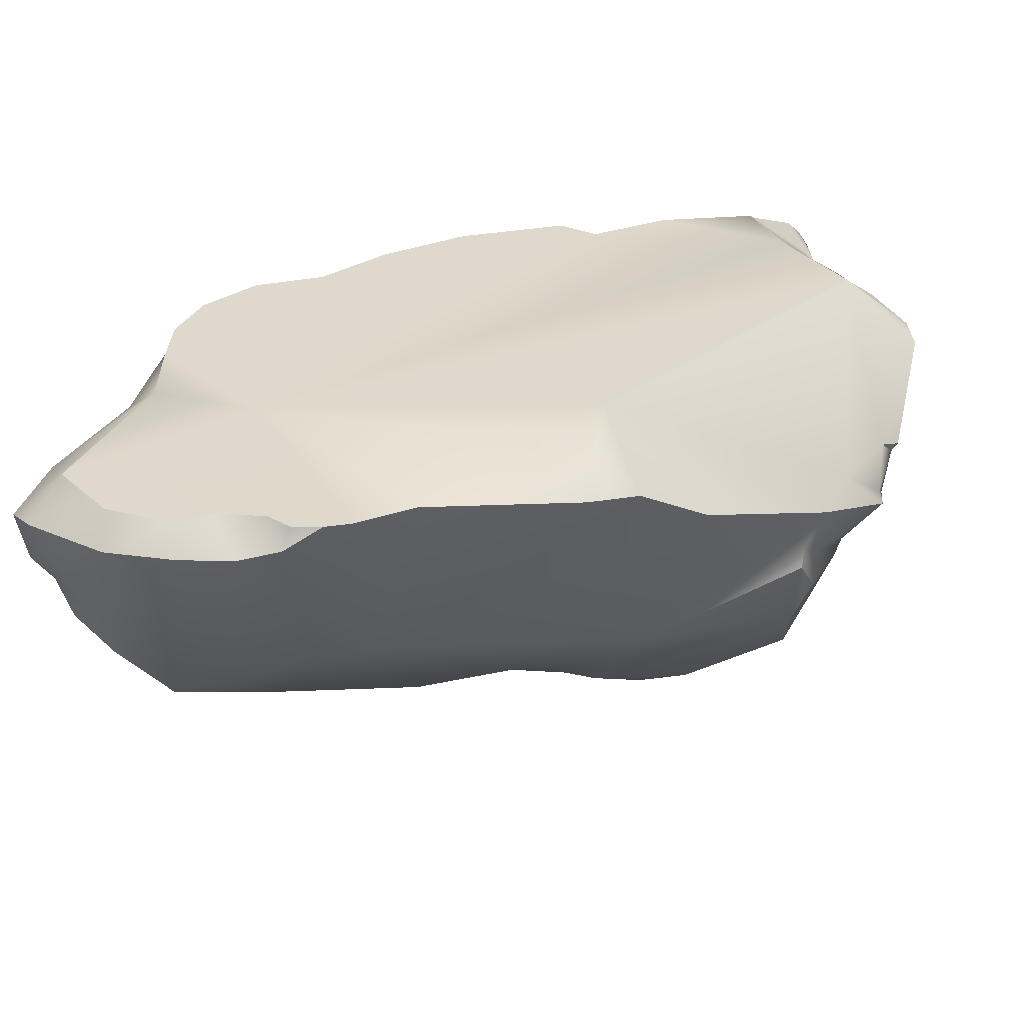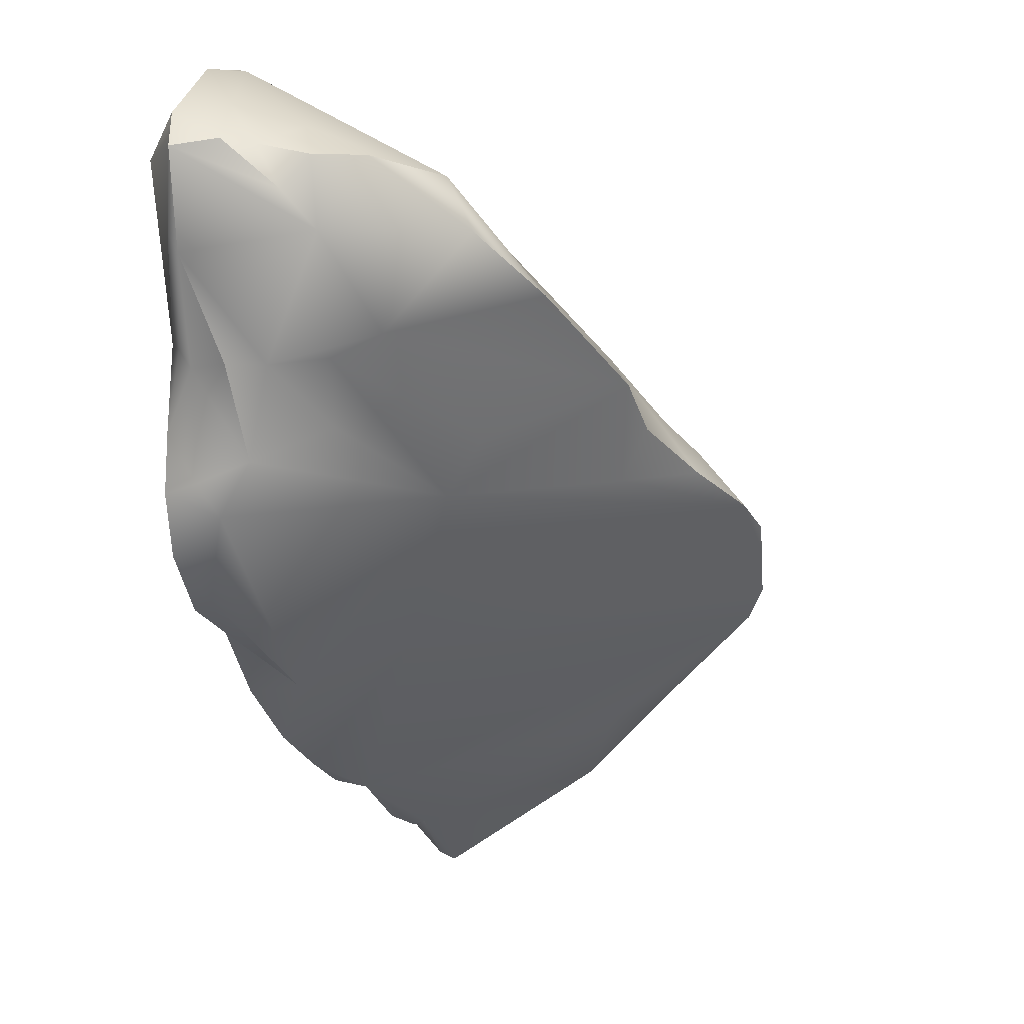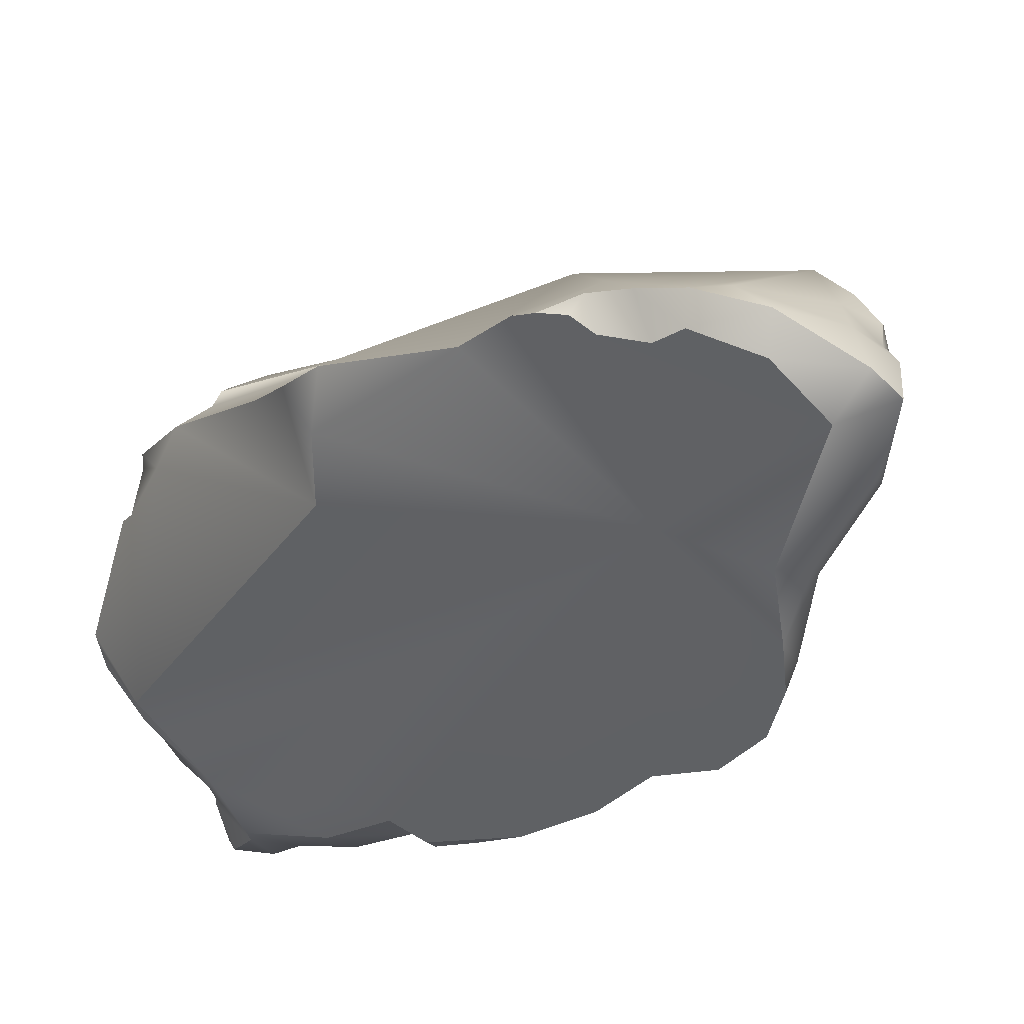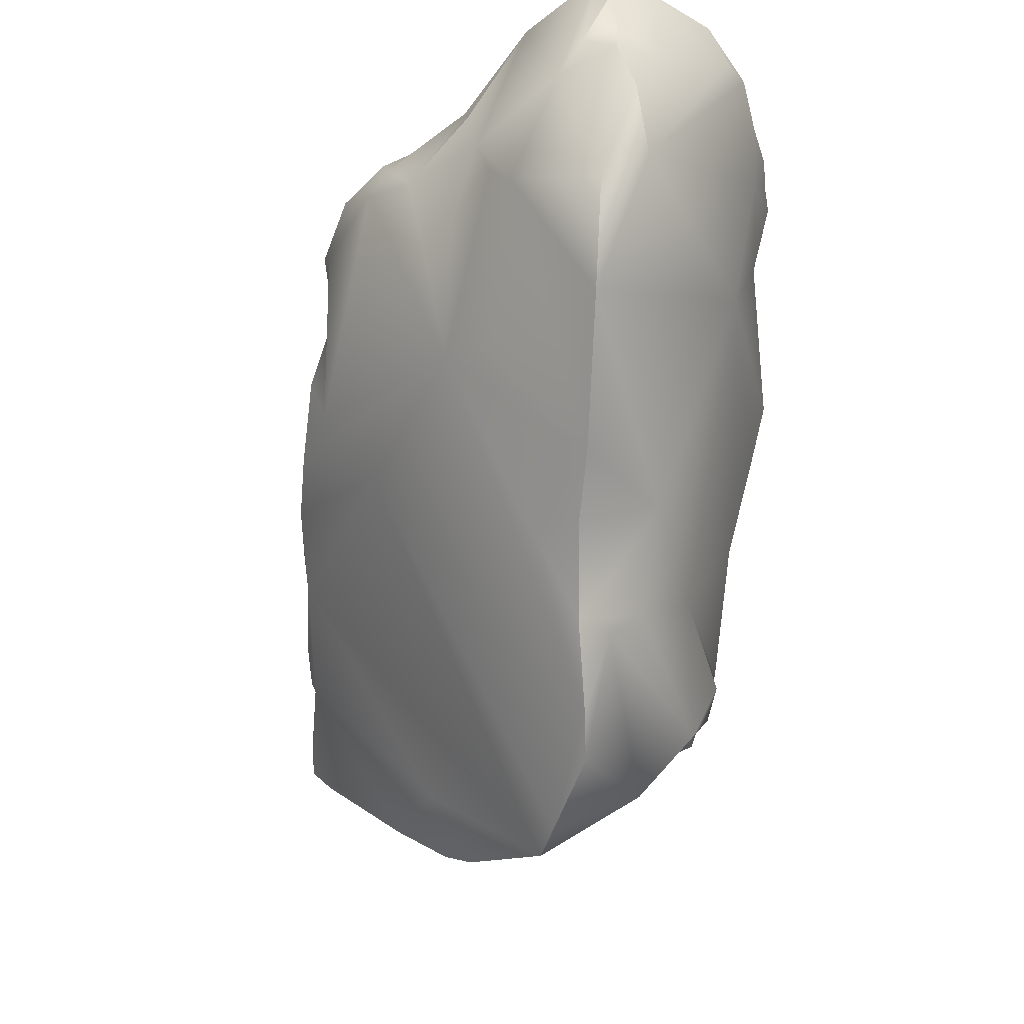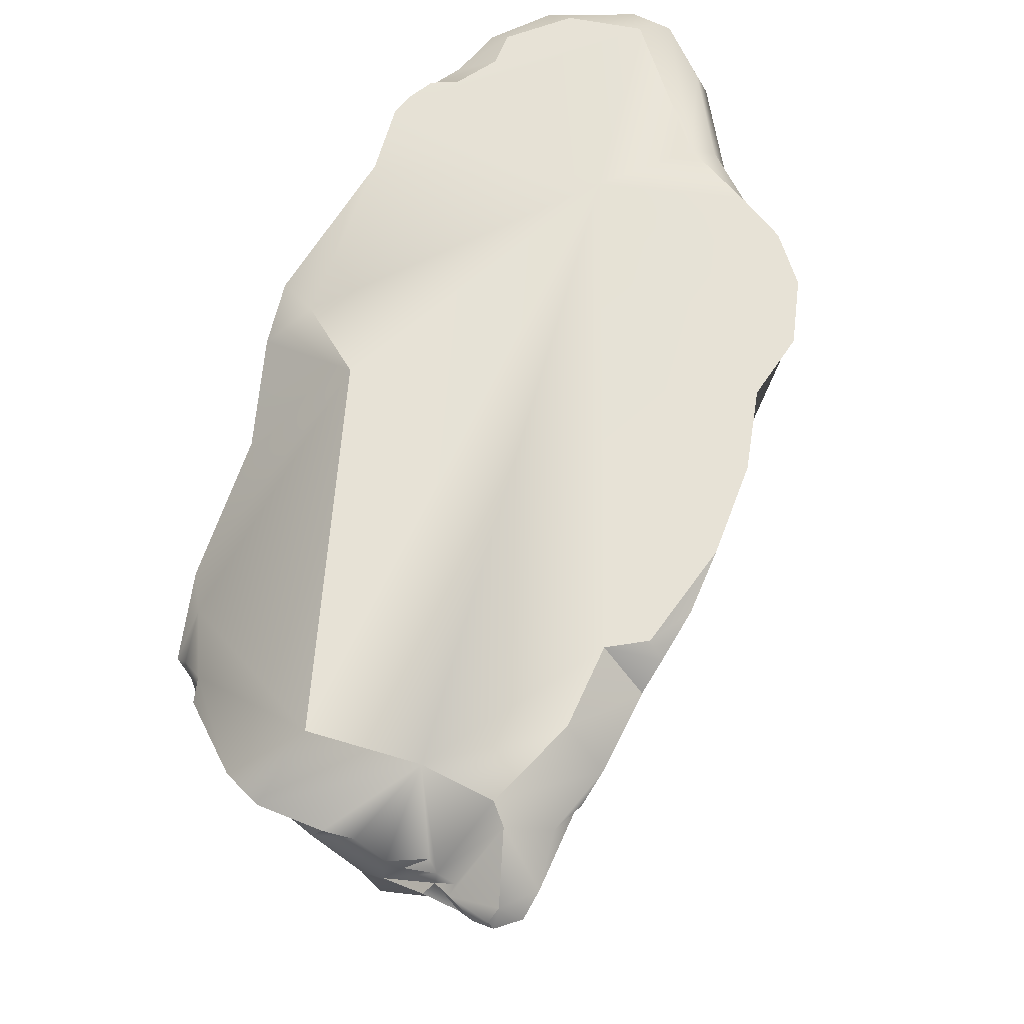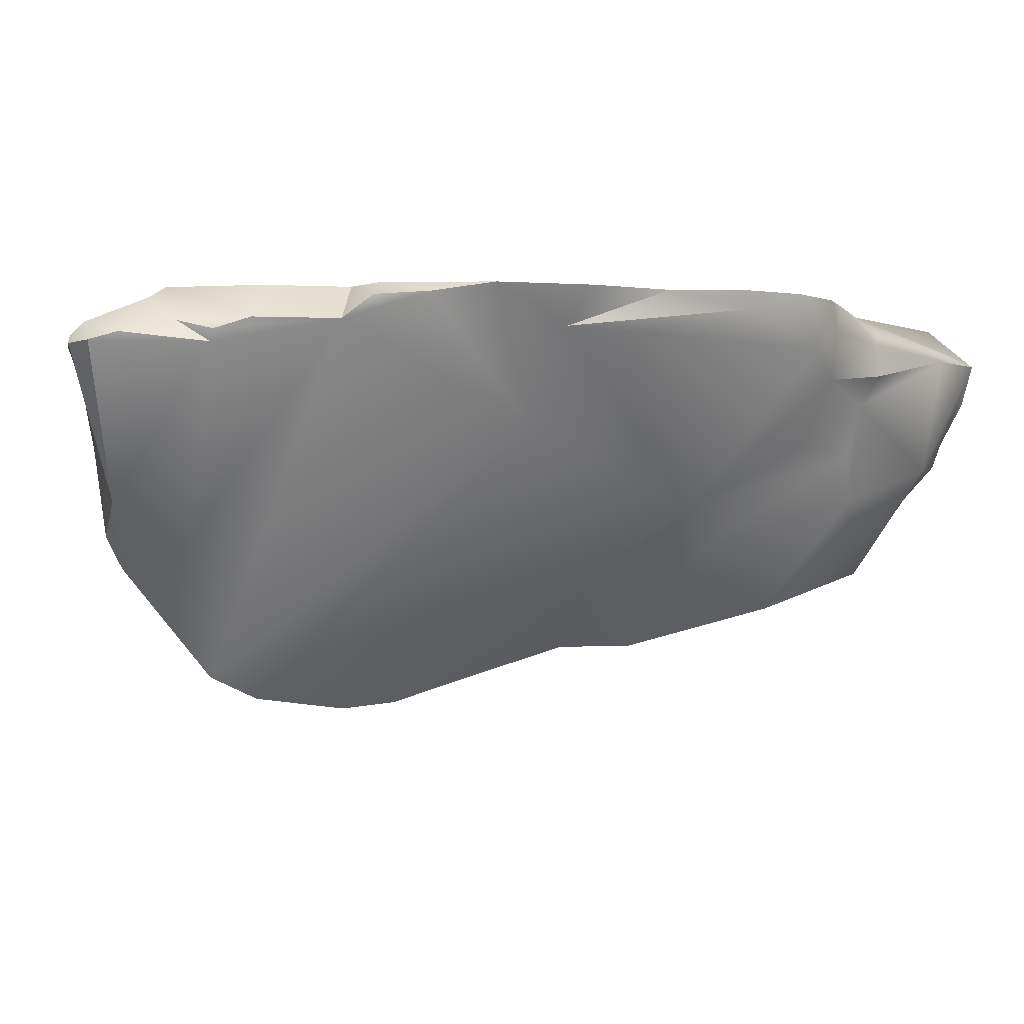
<metadata>
{"format":"obj","ext":"obj","renderer":"f3d","projection":"perspective","resolution":1024,"background":"white","views":[{"elev":31.9,"azim":9.6,"up":"+Y"},{"elev":6.2,"azim":-71.1,"up":"+Z"},{"elev":37.4,"azim":-158.8,"up":"+Z"},{"elev":-63.9,"azim":-58.7,"up":"+Y"},{"elev":63.7,"azim":149.4,"up":"+Y"},{"elev":-2.6,"azim":-154.1,"up":"+Y"}]}
</metadata>
<code>
g VMtl01
v 28.2 23.37 -29.74
v 35.58 17.09 -34.84
v 37.19 17.66 -31.38
v 39.62 17.64 -28.91
v 40.54 14.69 -27.77
v 36.07 11.79 -34.71
v 23.89 23.37 -36.77
v 31.23 13.23 -42.13
v 32.19 15.59 -38.96
v 33.68 14.48 -39
v 30.94 16.3 -44.57
v 31.76 16.36 -41.12
v 28.39 18.82 -45.4
v 23.76 17.6 -45.59
v 24.19 22.03 -39.25
v 31.69 17.77 -37.09
v 31.71 17.06 -38.61
v 26.54 16.7 -47.1
v 30.65 17.2 -40.55
v 34.22 15.87 -36.04
v 29.86 17.36 -45.74
v 29.59 16.54 -46.36
v 35.98 2.123 5.867
v 37.56 0.3318 1.83
v 42.84 6.045 0.7166
v 34.56 3.629 7.938
v 34.45 1.468 8.584
v 36.62 8.527 7.783
v 38.58 10.25 2.818
v 42.01 6.235 -9.567
v 43.35 8.972 -6.285
v 42.6 5.817 -2.197
v 44.02 9.934 -6.464
v 42.35 6.976 -0.4856
v 42.24 10.75 -4.42
v 37.04 6.308 -31.46
v 31.37 0.3059 -35.8
v 35.83 -2.164 6.224
v 33.58 -7.862 5.06
v 37.9 -6.005 -6.408
v 26.68 -3.903 -27.96
v 35.75 -6.873 -27.8
v 35.47 -3.399 -31.31
v 32.7 -16.24 -2.47
v 28.01 -22.04 -11.48
v 31.89 -19.46 -15.46
v -39.85 23.37 37.5
v -33.54 23.37 43.12
v -22.62 23.37 42.13
v -25.7 23.37 44.46
v -43.54 14.16 39.4
v -45.1 18.75 38.68
v -25.11 20.76 47.1
v -28.45 18.32 46.65
v -38.97 15.12 42.77
v -32.84 20.57 46.65
v -42.11 19.83 41.94
v -43.97 18.51 28.68
v -43.71 19.67 30.44
v -24.21 23.37 21.08
v -35.7 23.37 19.58
v -39.15 19.69 17.37
v -38.78 21.13 19.19
v -39.43 15.94 17.92
v -37.01 12.54 17.77
v -37.86 23.37 4.856
v -37.16 23.37 10.78
v -37.95 19.87 5.987
v -37.02 17.79 2.611
v -36.6 14.7 8.184
v -24.59 23.37 -11.03
v -31.64 23.37 -7.651
v -36.32 23.37 -1.572
v -32.01 21.33 -6.583
v -41.36 11.5 38.94
v -40.16 6.349 37.92
v -36.28 8.511 40.7
v -36.21 2.151 37.92
v -42.01 8.723 34.64
v -40.9 5.423 30.74
v -34.55 1.385 20.85
v -35.24 6.671 18.43
v -32.06 7.475 11.43
v -30.71 -3.874 35.97
v -32.1 -7.026 30.67
v -22.73 -11.33 24.37
v -3.305 22.72 36.69
v -8.882 23.37 41.8
v -17.26 23.37 41.81
v -14.61 23.37 43.28
v -11.39 23.37 42.78
v -15.27 15.49 42.52
v -19.59 20.2 45.42
v -15.23 21.15 44.45
v -18.57 23.37 -18.29
v -15.44 19.14 -18
v -10.25 23.37 -24.97
v -4.598 22.21 -29.03
v -8.115 3.677 34.89
v -9.093 8.836 -14.18
v -20.77 -0.06582 3.773
v -20.64 -3.819 9.733
v -8.617 -15.85 14.82
v -2.166 -13.3 4.077
v -1.73 -16 9.686
v 17.61 18.85 24.53
v 12.67 20.36 29.16
v 12.32 23.37 14.07
v 12.34 23.37 23.19
v 5.621 23.37 -28.24
v 1.113 23.37 -30.01
v 13.4 23.37 -33.74
v 0.8163 21.82 -32.01
v 3.901 19.27 -33.26
v 19.38 19.01 -41.28
v 11.86 19.28 -38.51
v 15.48 18.04 -40.21
v 16.03 16.72 -39.91
v 18.18 -6.745 13.13
v 3.923 -10.09 16.97
v 12.99 -13.97 9.431
v 11.08 -18.43 6.133
v 7.119 -19.36 4.327
v 15.82 -22.63 -0.1181
v 21.12 -23.37 -3.12
v 24.19 12.62 17.12
v 36.59 23.37 -20.58
v 44.02 17.11 -22.85
v 45.1 16.99 -18.22
v 41.98 12.81 -22.64
f 111 98 97
f 34 25 32
f 31 34 32
f 16 1 2
f 69 68 66
f 66 73 69
f 70 62 68
f 70 68 69
f 64 58 62
f 62 70 64
f 52 58 80
f 65 58 64
f 64 70 65
f 70 83 65
f 80 65 81
f 65 82 81
f 80 58 65
f 83 82 65
f 81 85 80
f 121 39 119
f 39 122 44
f 26 38 23
f 38 26 27
f 28 23 25
f 23 28 26
f 31 35 34
f 35 31 33
f 3 1 4
f 117 116 115
f 114 98 113
f 95 97 96
f 96 71 95
f 72 74 73
f 74 72 71
f 73 74 69
f 69 101 70
f 83 70 101
f 101 82 83
f 101 102 82
f 102 81 82
f 86 85 81
f 53 92 93
f 53 84 92
f 84 99 92
f 34 35 29
f 1 128 4
f 128 1 127
f 3 2 1
f 17 7 1
f 18 37 118
f 41 114 118
f 118 37 41
f 28 119 26
f 26 119 27
f 39 27 119
f 27 39 38
f 46 44 45
f 115 14 118
f 115 118 117
f 47 52 57
f 92 88 91
f 94 92 91
f 92 94 93
f 53 54 84
f 86 99 84
f 86 120 99
f 120 119 99
f 121 119 120
f 122 39 121
f 124 125 122
f 44 122 125
f 44 125 45
f 43 42 37
f 22 37 18
f 61 67 63
f 59 61 63
f 53 56 54
f 55 54 56
f 54 55 77
f 78 77 76
f 120 86 103
f 120 123 121
f 121 123 122
f 122 123 124
f 14 13 18
f 112 116 114
f 112 114 110
f 52 47 61
f 61 59 52
f 75 55 51
f 85 84 78
f 84 85 86
f 105 120 103
f 123 120 105
f 36 43 37
f 36 6 5
f 37 22 8
f 37 8 10
f 37 10 6
f 6 36 37
f 8 22 11
f 22 18 13
f 22 13 21
f 46 114 41
f 100 46 45
f 101 100 124
f 124 100 45
f 104 124 123
f 104 101 124
f 101 104 103
f 103 86 81
f 77 84 54
f 78 84 77
f 108 109 106
f 127 129 128
f 19 15 17
f 7 17 15
f 16 17 1
f 12 13 15
f 42 41 37
f 42 46 41
f 124 45 125
f 104 123 105
f 75 76 77
f 77 55 75
f 55 56 57
f 55 57 51
f 93 50 53
f 20 16 2
f 20 17 16
f 12 15 19
f 21 13 12
f 104 105 103
f 80 85 78
f 80 78 76
f 51 57 52
f 49 50 93
f 49 93 94
f 87 107 109
f 106 109 107
f 126 108 106
f 127 108 29
f 5 3 4
f 3 5 2
f 6 17 20
f 6 20 2
f 6 2 5
f 9 19 17
f 17 6 9
f 9 6 10
f 12 19 9
f 21 12 11
f 11 22 21
f 4 130 5
f 36 5 130
f 51 52 79
f 56 53 50
f 89 94 90
f 28 108 126
f 108 28 29
f 127 29 35
f 127 35 129
f 130 4 128
f 130 40 36
f 40 43 36
f 42 43 40
f 42 40 46
f 103 102 101
f 81 102 103
f 56 50 48
f 49 94 89
f 33 129 35
f 25 34 29
f 25 29 28
f 30 129 33
f 130 128 129
f 129 30 130
f 30 40 130
f 24 30 32
f 24 32 25
f 30 24 40
f 38 39 40
f 44 40 39
f 46 40 44
f 114 46 100
f 101 97 100
f 100 97 98
f 114 100 98
f 101 96 97
f 69 96 101
f 96 69 74
f 57 48 47
f 48 57 56
f 18 118 14
f 114 116 117
f 114 117 118
f 71 96 74
f 91 90 94
f 92 87 88
f 99 107 87
f 87 92 99
f 99 106 107
f 106 99 126
f 119 28 126
f 99 119 126
f 97 110 111
f 110 97 60
f 112 1 7
f 112 110 1
f 110 60 1
f 127 1 60
f 71 60 97
f 97 95 71
f 72 60 71
f 108 127 60
f 73 60 72
f 60 73 66
f 60 66 67
f 67 61 60
f 108 60 109
f 109 60 87
f 87 60 88
f 60 47 88
f 47 60 61
f 89 88 47
f 48 49 47
f 49 89 47
f 49 48 50
f 88 89 90
f 90 91 88
f 30 31 32
f 8 9 10
f 11 12 8
f 8 12 9
f 13 14 15
f 115 15 14
f 15 115 7
f 7 115 116
f 116 112 7
f 98 111 113
f 79 75 51
f 76 75 79
f 31 30 33
f 113 111 110
f 110 114 113
f 68 67 66
f 62 63 67
f 62 67 68
f 58 59 63
f 62 58 63
f 58 52 59
f 52 80 79
f 79 80 76
f 38 40 23
f 23 24 25
f 23 40 24

</code>
